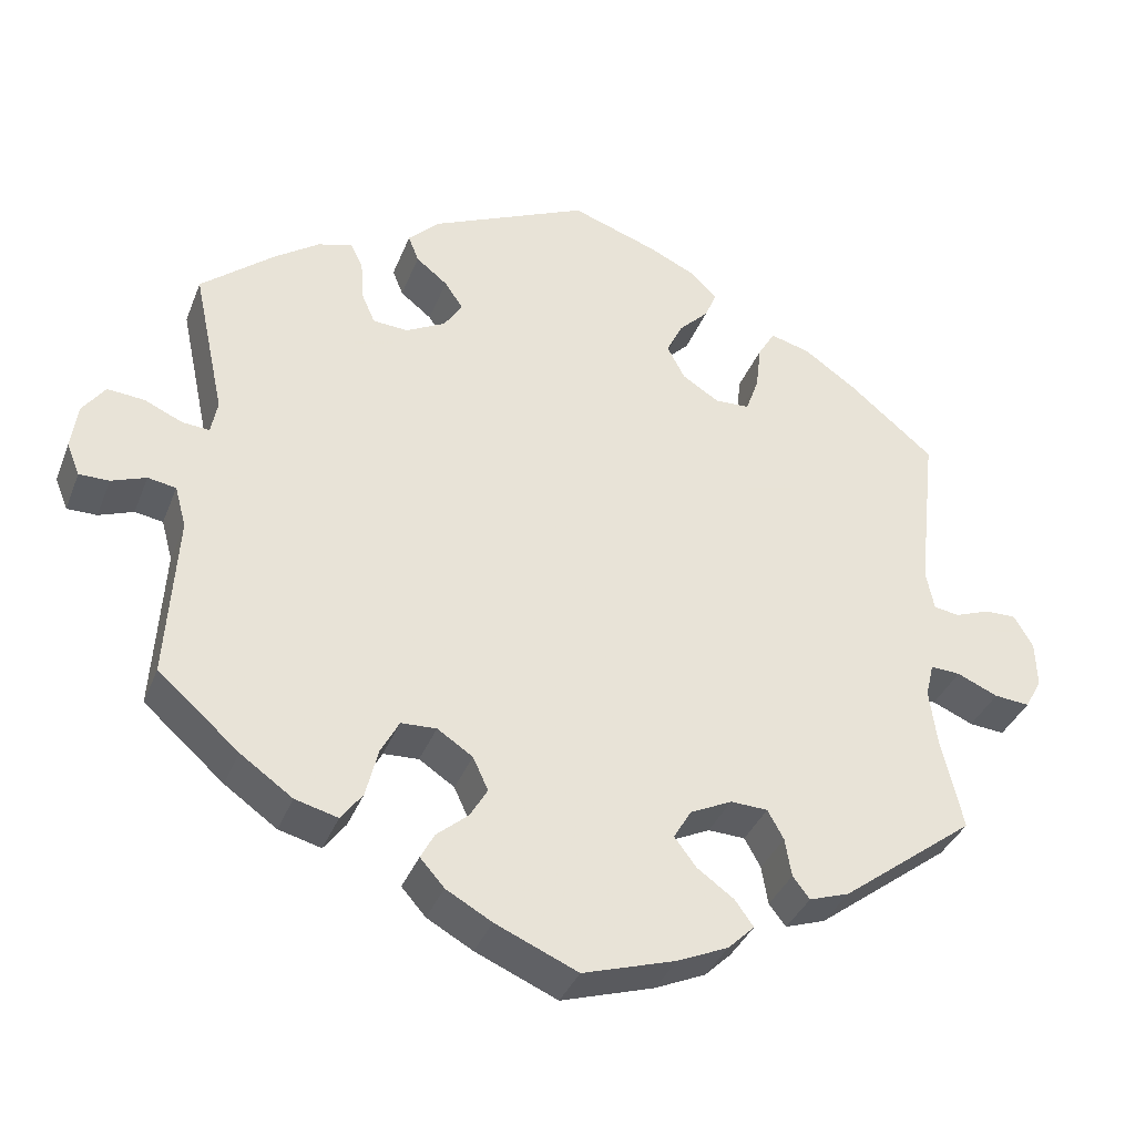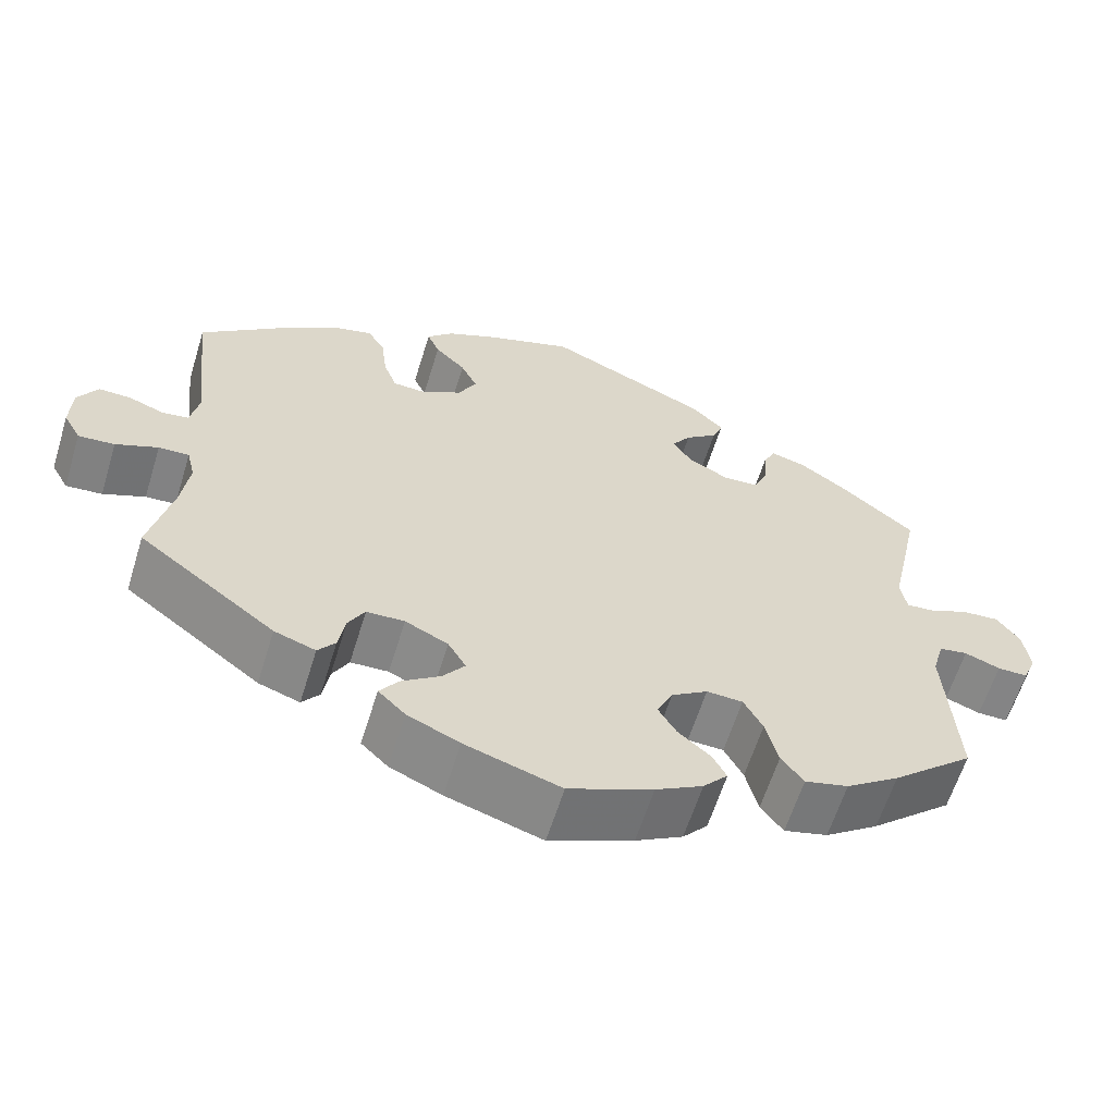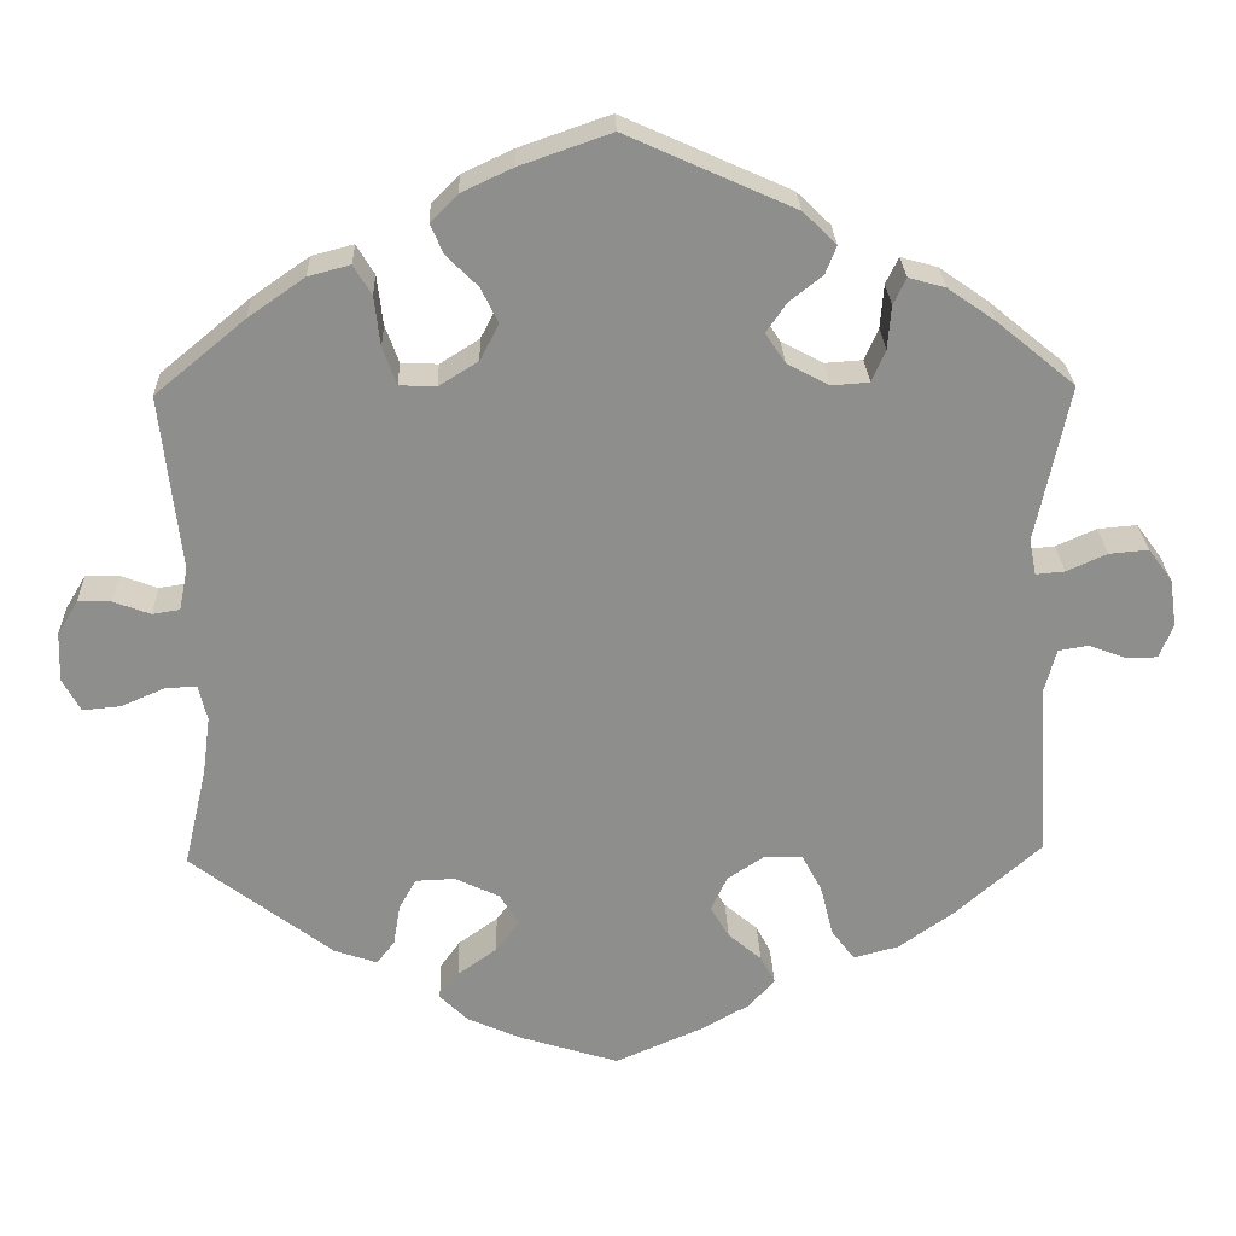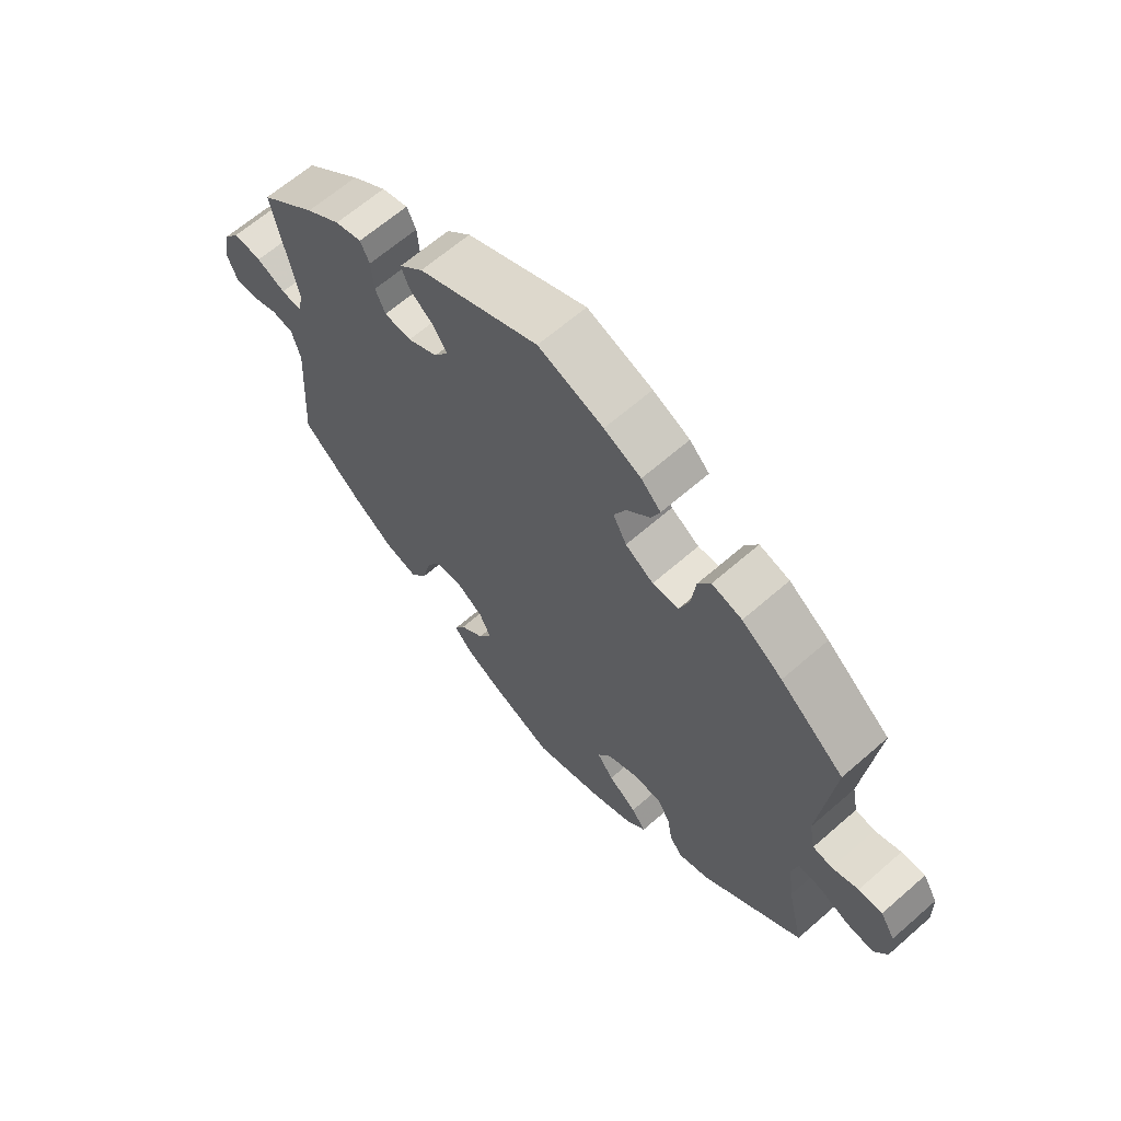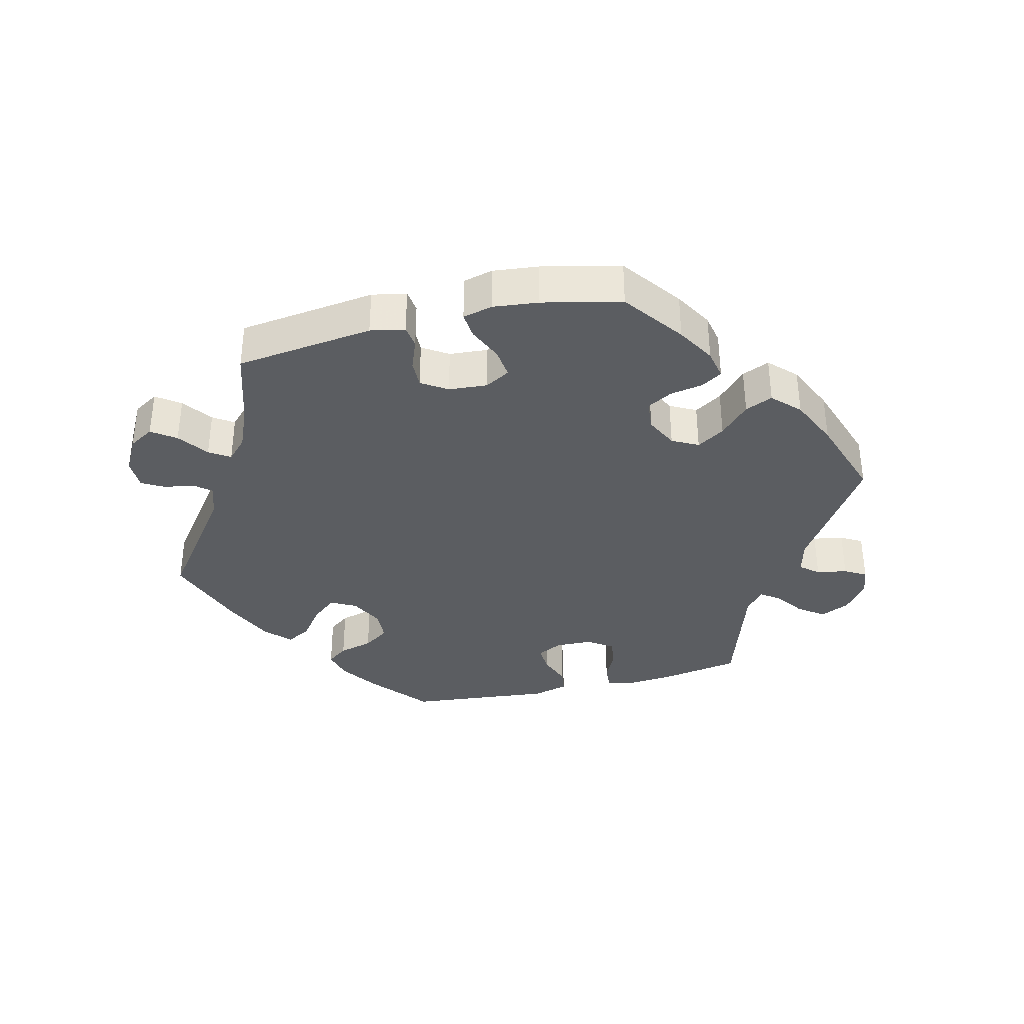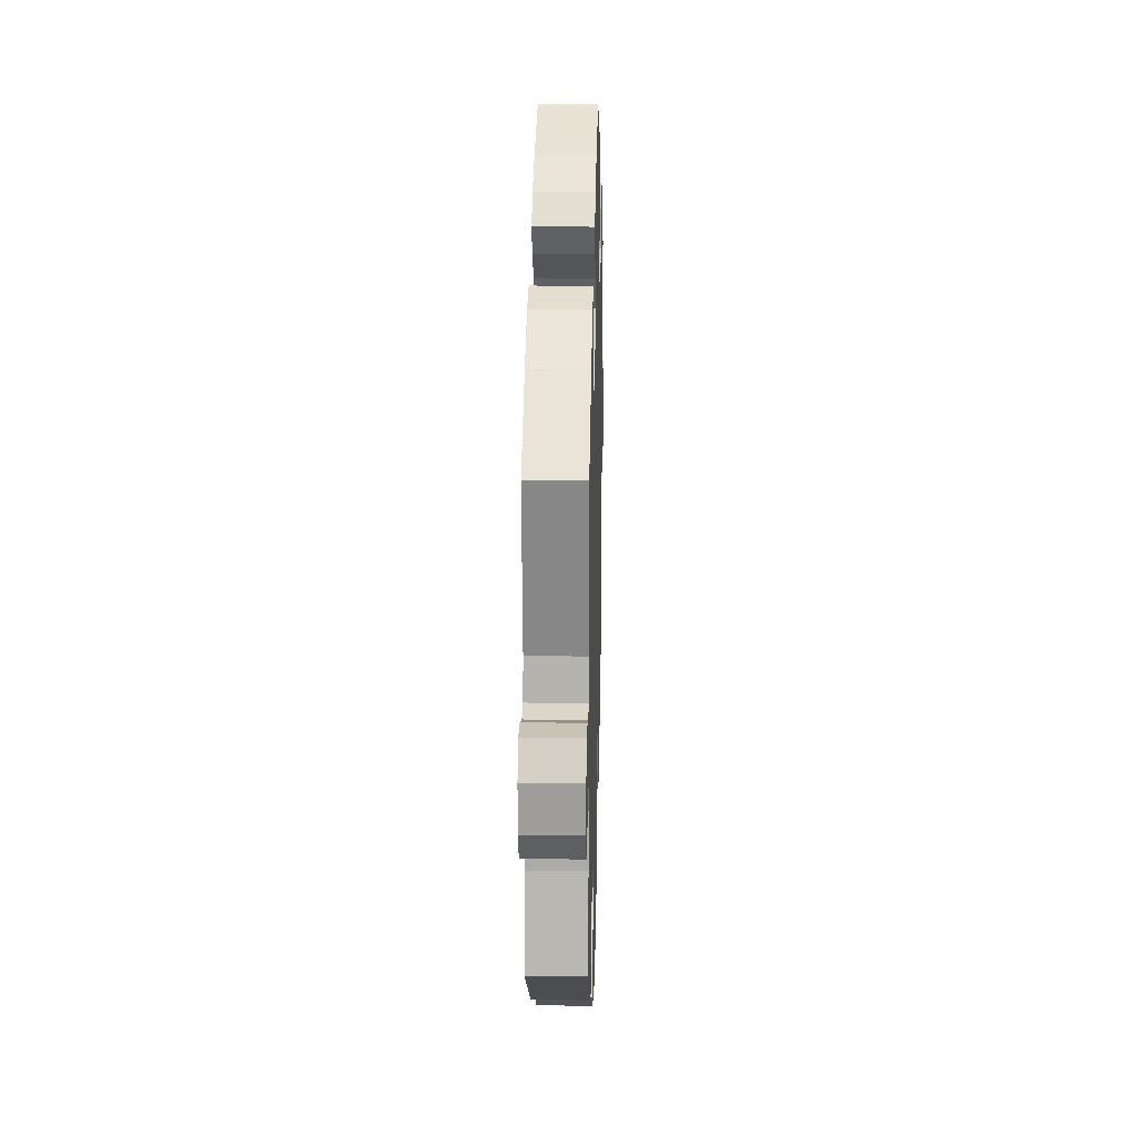
<metadata>
{"format":"obj","ext":"obj","renderer":"f3d","projection":"perspective","resolution":1024,"background":"white","views":[{"elev":-36.2,"azim":-19.8,"up":"+Z"},{"elev":-61.5,"azim":162.8,"up":"+Z"},{"elev":25.3,"azim":178.1,"up":"+Z"},{"elev":64.4,"azim":48.6,"up":"+Z"},{"elev":-36.2,"azim":163.6,"up":"+Y"},{"elev":21.0,"azim":91.5,"up":"+Z"}]}
</metadata>
<code>
v 0.478 0.07 0.084
v 0.488 0.07 0.034
v 0.52 0.07 0.029
v 0.563 0.07 0.045
v 0.602 0.07 0.046
v 0.626 0.07 0.006
v 0.628 0.07 -0.052
v 0.607 0.07 -0.09
v 0.563 0.07 -0.086
v 0.512 0.07 -0.064
v 0.475 0.07 -0.062
v 0.465 0.07 -0.104
v 0.474 0.07 -0.173
v 0.501 0.07 -0.289
v 0.335 0.07 -0.415
v 0.285 0.07 -0.432
v 0.264 0.07 -0.405
v 0.256 0.07 -0.357
v 0.236 0.07 -0.321
v 0.19 0.07 -0.319
v 0.138 0.07 -0.344
v 0.116 0.07 -0.381
v 0.143 0.07 -0.417
v 0.189 0.07 -0.45
v 0.212 0.07 -0.482
v 0.179 0.07 -0.514
v 0.116 0.07 -0.542
v 0 0.07 -0.578
v -0.102 0.07 -0.534
v -0.159 0.07 -0.502
v -0.189 0.07 -0.468
v -0.172 0.07 -0.436
v -0.133 0.07 -0.403
v -0.111 0.07 -0.366
v -0.13 0.07 -0.325
v -0.174 0.07 -0.296
v -0.218 0.07 -0.298
v -0.241 0.07 -0.341
v -0.256 0.07 -0.401
v -0.283 0.07 -0.437
v -0.336 0.07 -0.423
v -0.401 0.07 -0.377
v -0.501 0.07 -0.289
v -0.488 0.07 -0.084
v -0.502 0.07 -0.033
v -0.537 0.07 -0.027
v -0.58 0.07 -0.043
v -0.617 0.07 -0.043
v -0.633 0.07 -0.003
v -0.625 0.07 0.053
v -0.597 0.07 0.091
v -0.551 0.07 0.087
v -0.504 0.07 0.066
v -0.47 0.07 0.063
v -0.462 0.07 0.105
v -0.501 0.07 0.288
v -0.41 0.07 0.363
v -0.354 0.07 0.402
v -0.311 0.07 0.414
v -0.296 0.07 0.383
v -0.292 0.07 0.332
v -0.276 0.07 0.295
v -0.232 0.07 0.292
v -0.183 0.07 0.318
v -0.16 0.07 0.353
v -0.183 0.07 0.387
v -0.222 0.07 0.418
v -0.235 0.07 0.451
v -0.196 0.07 0.489
v 0 0.07 0.577
v 0.106 0.07 0.54
v 0.166 0.07 0.512
v 0.198 0.07 0.48
v 0.183 0.07 0.445
v 0.146 0.07 0.408
v 0.126 0.07 0.367
v 0.148 0.07 0.325
v 0.194 0.07 0.296
v 0.237 0.07 0.298
v 0.253 0.07 0.342
v 0.26 0.07 0.4
v 0.281 0.07 0.435
v 0.33 0.07 0.422
v 0.396 0.07 0.376
v 0.501 0.07 0.289
v 0.478 0 0.084
v 0.488 0 0.034
v 0.52 0 0.029
v 0.563 0 0.045
v 0.602 0 0.046
v 0.626 0 0.006
v 0.628 0 -0.052
v 0.607 0 -0.09
v 0.563 0 -0.086
v 0.512 0 -0.064
v 0.475 0 -0.062
v 0.465 0 -0.104
v 0.474 0 -0.173
v 0.501 0 -0.289
v 0.335 0 -0.415
v 0.285 0 -0.432
v 0.264 0 -0.405
v 0.256 0 -0.357
v 0.236 0 -0.321
v 0.19 0 -0.319
v 0.138 0 -0.344
v 0.116 0 -0.381
v 0.143 0 -0.417
v 0.189 0 -0.45
v 0.212 0 -0.482
v 0.179 0 -0.514
v 0.116 0 -0.542
v 0 0 -0.578
v -0.102 0 -0.534
v -0.159 0 -0.502
v -0.189 0 -0.468
v -0.172 0 -0.436
v -0.133 0 -0.403
v -0.111 0 -0.366
v -0.13 0 -0.325
v -0.174 0 -0.296
v -0.218 0 -0.298
v -0.241 0 -0.341
v -0.256 0 -0.401
v -0.283 0 -0.437
v -0.336 0 -0.423
v -0.401 0 -0.377
v -0.501 0 -0.289
v -0.488 0 -0.084
v -0.502 0 -0.033
v -0.537 0 -0.027
v -0.58 0 -0.043
v -0.617 0 -0.043
v -0.633 0 -0.003
v -0.625 0 0.053
v -0.597 0 0.091
v -0.551 0 0.087
v -0.504 0 0.066
v -0.47 0 0.063
v -0.462 0 0.105
v -0.501 0 0.288
v -0.41 0 0.363
v -0.354 0 0.402
v -0.311 0 0.414
v -0.296 0 0.383
v -0.292 0 0.332
v -0.276 0 0.295
v -0.232 0 0.292
v -0.183 0 0.318
v -0.16 0 0.353
v -0.183 0 0.387
v -0.222 0 0.418
v -0.235 0 0.451
v -0.196 0 0.489
v 0 0 0.577
v 0.106 0 0.54
v 0.166 0 0.512
v 0.198 0 0.48
v 0.183 0 0.445
v 0.146 0 0.408
v 0.126 0 0.367
v 0.148 0 0.325
v 0.194 0 0.296
v 0.237 0 0.298
v 0.253 0 0.342
v 0.26 0 0.4
v 0.281 0 0.435
v 0.33 0 0.422
v 0.396 0 0.376
v 0.501 0 0.289
f 84 85 1
f 83 84 1 2
f 80 81 82 83
f 79 80 83 2
f 78 79 2
f 77 78 2
f 72 73 74 75
f 72 75 76
f 71 72 76
f 70 71 76
f 69 70 76 77
f 66 67 68 69
f 65 66 69 77
f 58 59 60 61
f 58 61 62
f 55 56 57 58
f 54 55 58 62
f 50 51 52 53
f 50 53 54
f 49 50 54
f 46 47 48 49
f 45 46 49 54
f 44 45 54 62
f 38 39 40 41
f 37 38 41 42
f 30 31 32 33
f 30 33 34
f 29 30 34
f 28 29 34
f 27 28 34 35
f 23 24 25 26
f 22 23 26 27
f 15 16 17 18
f 13 14 15 18
f 12 13 18 19
f 11 12 19 20
f 7 8 9 10
f 7 10 11
f 6 7 11
f 3 4 5 6
f 2 3 6 11
f 64 65 77 2
f 43 44 62 63
f 37 42 43 63
f 36 37 63 64
f 35 36 64 2
f 22 27 35
f 21 22 35
f 20 21 35
f 2 11 20 35
f 86 170 169
f 87 86 169 168
f 168 167 166 165
f 87 168 165 164
f 87 164 163
f 87 163 162
f 160 159 158 157
f 161 160 157
f 161 157 156
f 161 156 155
f 162 161 155 154
f 154 153 152 151
f 162 154 151 150
f 146 145 144 143
f 147 146 143
f 143 142 141 140
f 147 143 140 139
f 138 137 136 135
f 139 138 135
f 139 135 134
f 134 133 132 131
f 139 134 131 130
f 147 139 130 129
f 126 125 124 123
f 127 126 123 122
f 118 117 116 115
f 119 118 115
f 119 115 114
f 119 114 113
f 120 119 113 112
f 111 110 109 108
f 112 111 108 107
f 103 102 101 100
f 103 100 99 98
f 104 103 98 97
f 105 104 97 96
f 95 94 93 92
f 96 95 92
f 96 92 91
f 91 90 89 88
f 96 91 88 87
f 87 162 150 149
f 148 147 129 128
f 148 128 127 122
f 149 148 122 121
f 87 149 121 120
f 120 112 107
f 120 107 106
f 120 106 105
f 120 105 96 87
f 1 86 87 2
f 2 87 88 3
f 3 88 89 4
f 4 89 90 5
f 5 90 91 6
f 6 91 92 7
f 7 92 93 8
f 8 93 94 9
f 9 94 95 10
f 10 95 96 11
f 11 96 97 12
f 12 97 98 13
f 13 98 99 14
f 14 99 100 15
f 15 100 101 16
f 16 101 102 17
f 17 102 103 18
f 18 103 104 19
f 19 104 105 20
f 20 105 106 21
f 21 106 107 22
f 22 107 108 23
f 23 108 109 24
f 24 109 110 25
f 25 110 111 26
f 26 111 112 27
f 27 112 113 28
f 28 113 114 29
f 29 114 115 30
f 30 115 116 31
f 31 116 117 32
f 32 117 118 33
f 33 118 119 34
f 34 119 120 35
f 35 120 121 36
f 36 121 122 37
f 37 122 123 38
f 38 123 124 39
f 39 124 125 40
f 40 125 126 41
f 41 126 127 42
f 42 127 128 43
f 43 128 129 44
f 44 129 130 45
f 45 130 131 46
f 46 131 132 47
f 47 132 133 48
f 48 133 134 49
f 49 134 135 50
f 50 135 136 51
f 51 136 137 52
f 52 137 138 53
f 53 138 139 54
f 54 139 140 55
f 55 140 141 56
f 56 141 142 57
f 57 142 143 58
f 58 143 144 59
f 59 144 145 60
f 60 145 146 61
f 61 146 147 62
f 62 147 148 63
f 63 148 149 64
f 64 149 150 65
f 65 150 151 66
f 66 151 152 67
f 67 152 153 68
f 68 153 154 69
f 69 154 155 70
f 70 155 156 71
f 71 156 157 72
f 72 157 158 73
f 73 158 159 74
f 74 159 160 75
f 75 160 161 76
f 76 161 162 77
f 77 162 163 78
f 78 163 164 79
f 79 164 165 80
f 80 165 166 81
f 81 166 167 82
f 82 167 168 83
f 83 168 169 84
f 84 169 170 85
f 85 170 86 1

</code>
